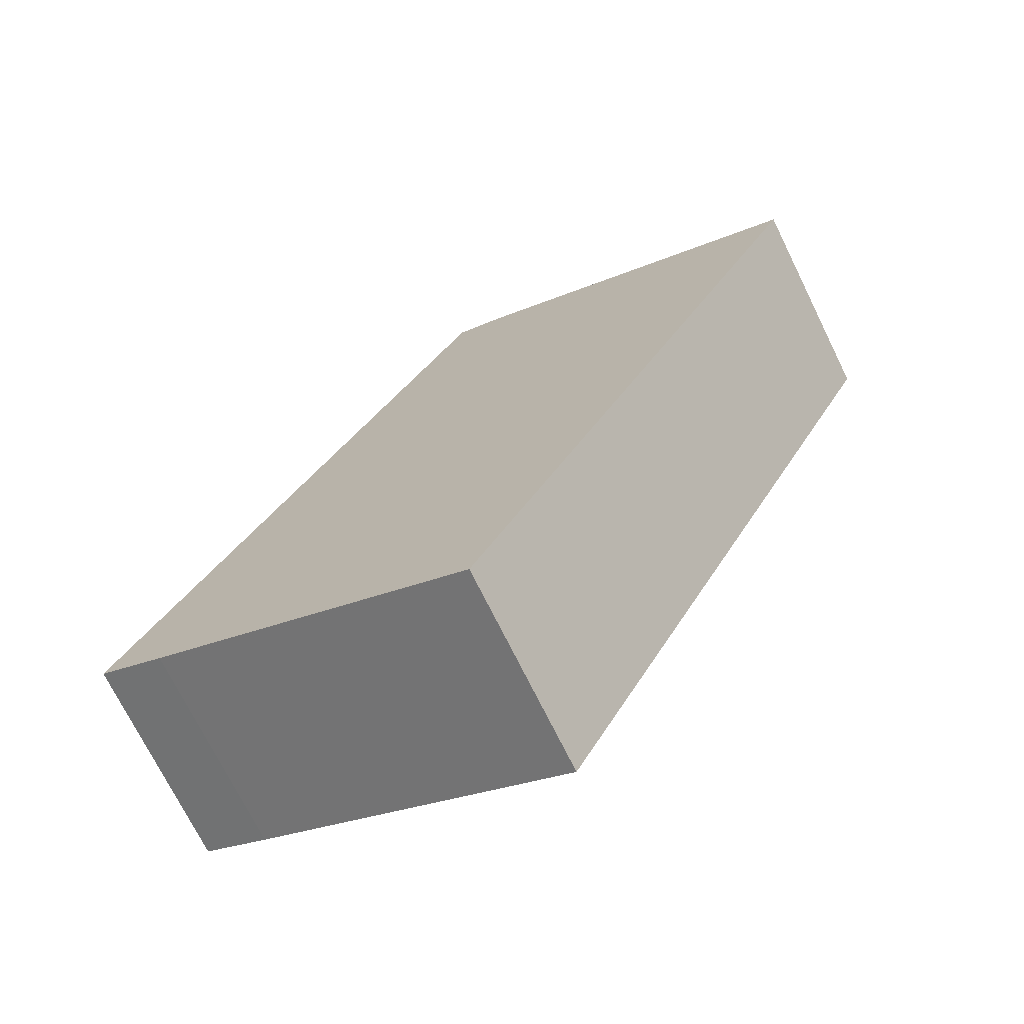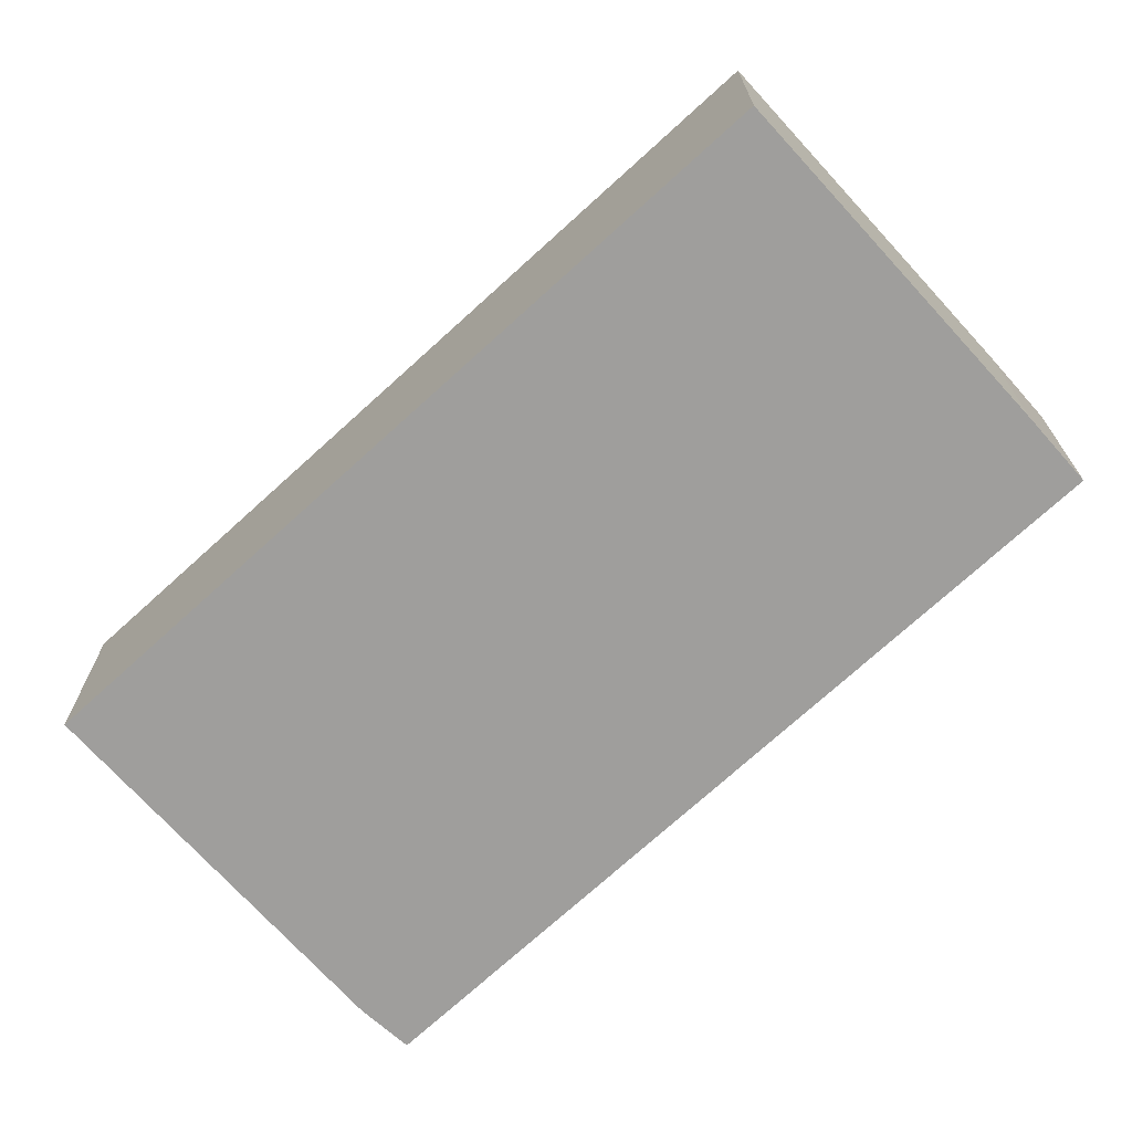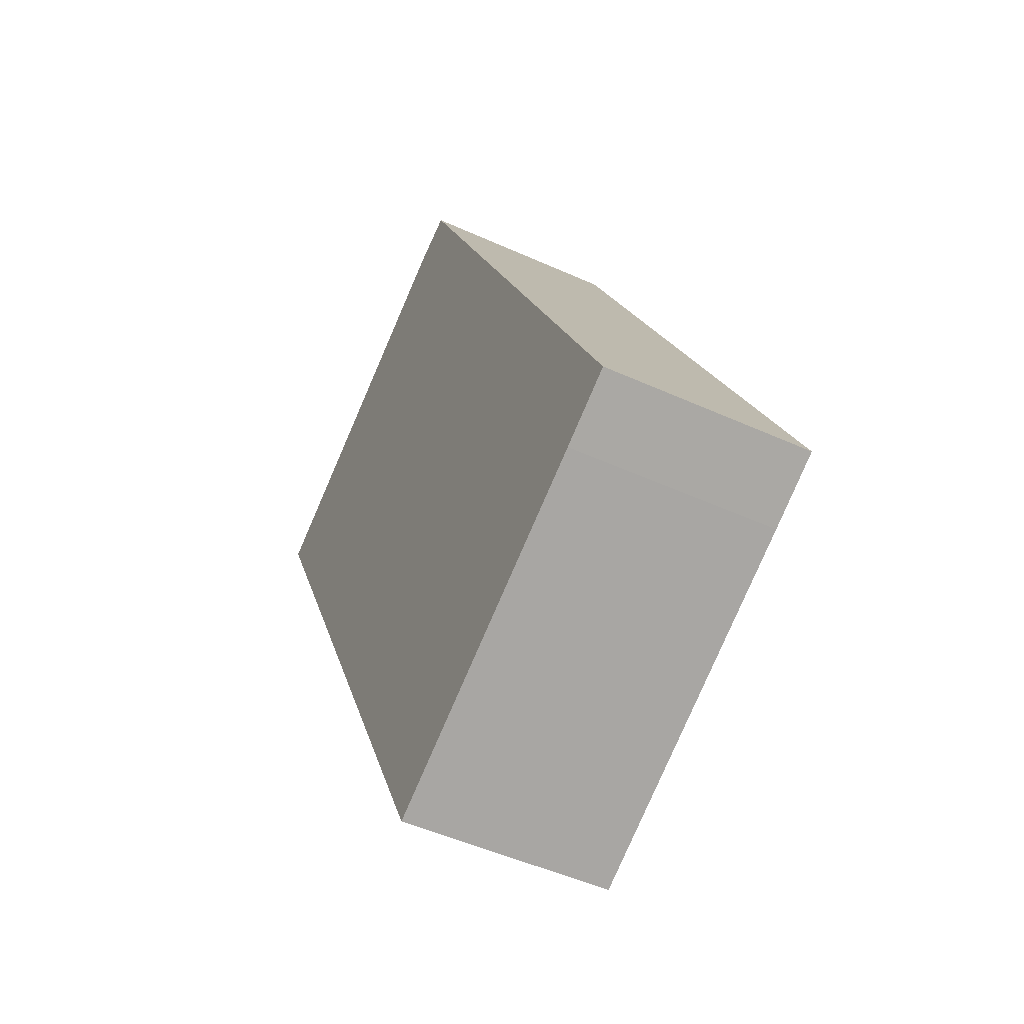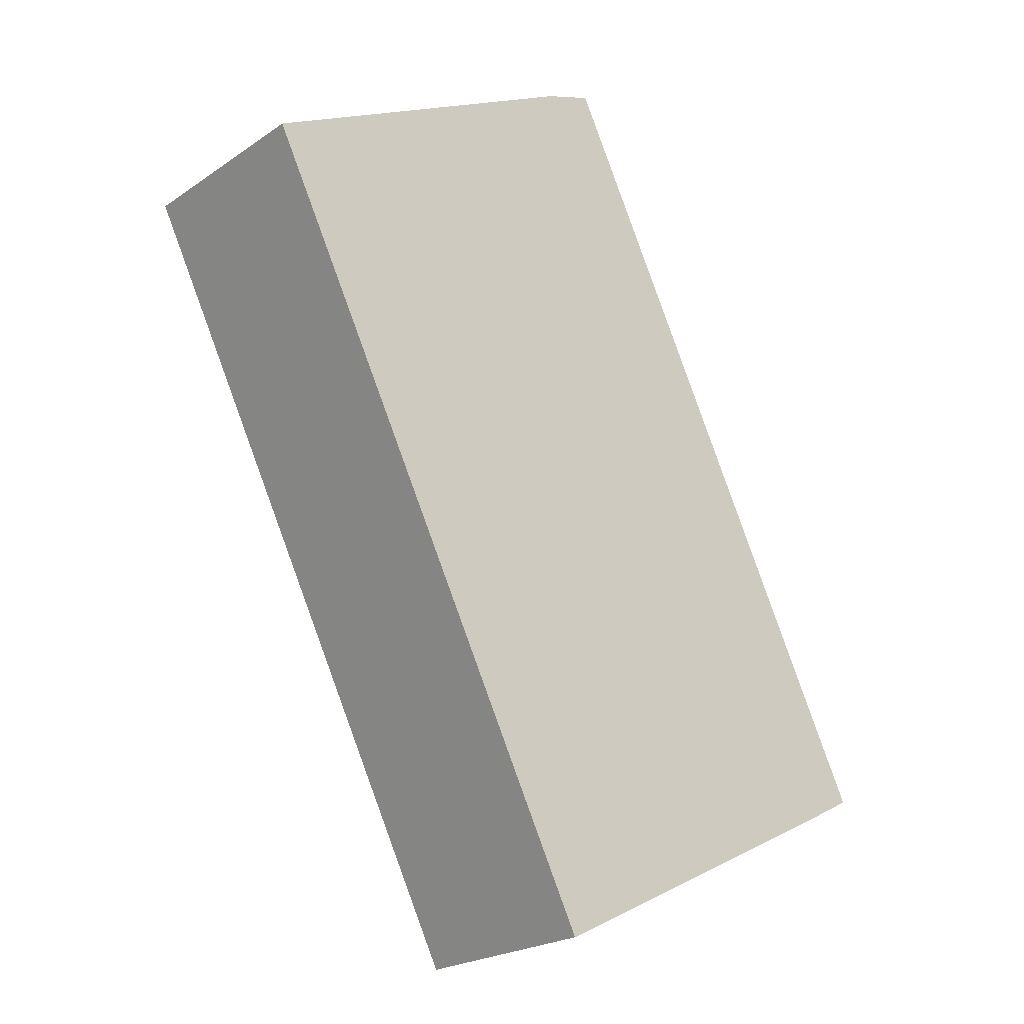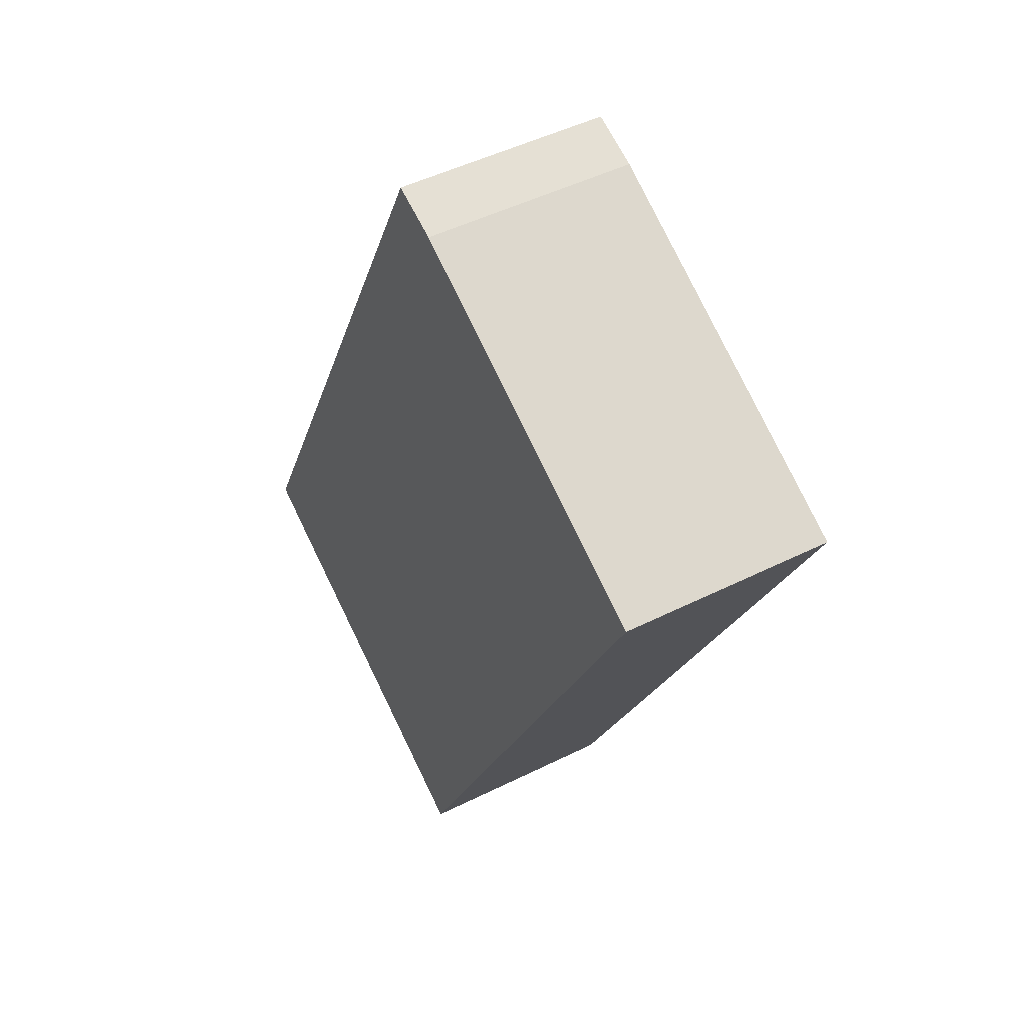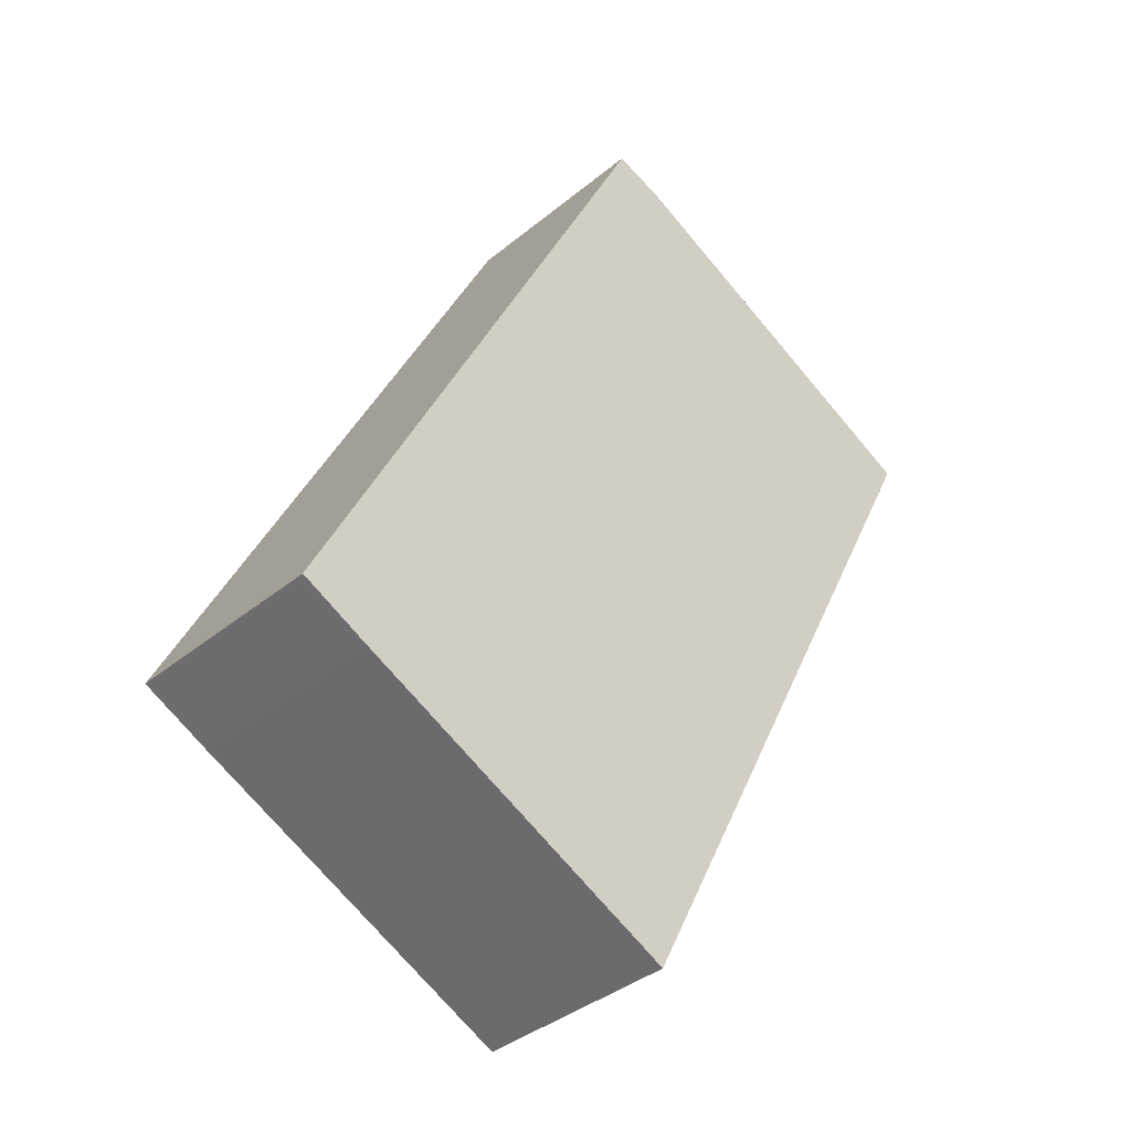
<metadata>
{"format":"obj","ext":"obj","renderer":"f3d","projection":"perspective","resolution":1024,"background":"white","views":[{"elev":-72.4,"azim":26.3,"up":"+Z"},{"elev":-71.1,"azim":159.1,"up":"+Y"},{"elev":-49.9,"azim":-116.5,"up":"+Z"},{"elev":-22.5,"azim":139.3,"up":"+Z"},{"elev":47.7,"azim":60.6,"up":"+Z"},{"elev":-37.6,"azim":-43.6,"up":"+Z"}]}
</metadata>
<code>
v  5.688 3.241 11.5
v  1.045 3.241 -0.547
v  0 3.241 1.985e-16
v  6.138 3.241 -3.113
v  11.93 3.241 8.412
v  6.494 3.241 11.2
v  11.93 -5.151e-16 8.412
v  6.138 1.906e-16 -3.113
v  1.045 3.349e-17 -0.547
v  0 0 0
v  5.688 -7.041e-16 11.5
v  6.494 -6.856e-16 11.2
g defaultobject
f 1 2 3
f 2 1 4
f 4 1 5
f 5 1 6
f 7 4 5
f 4 7 8
f 8 2 4
f 2 8 9
f 2 9 3
f 3 9 10
f 10 1 3
f 1 10 11
f 12 5 6
f 5 12 7
f 11 6 1
f 6 11 12
f 9 11 10
f 11 9 8
f 11 8 7
f 11 7 12

</code>
